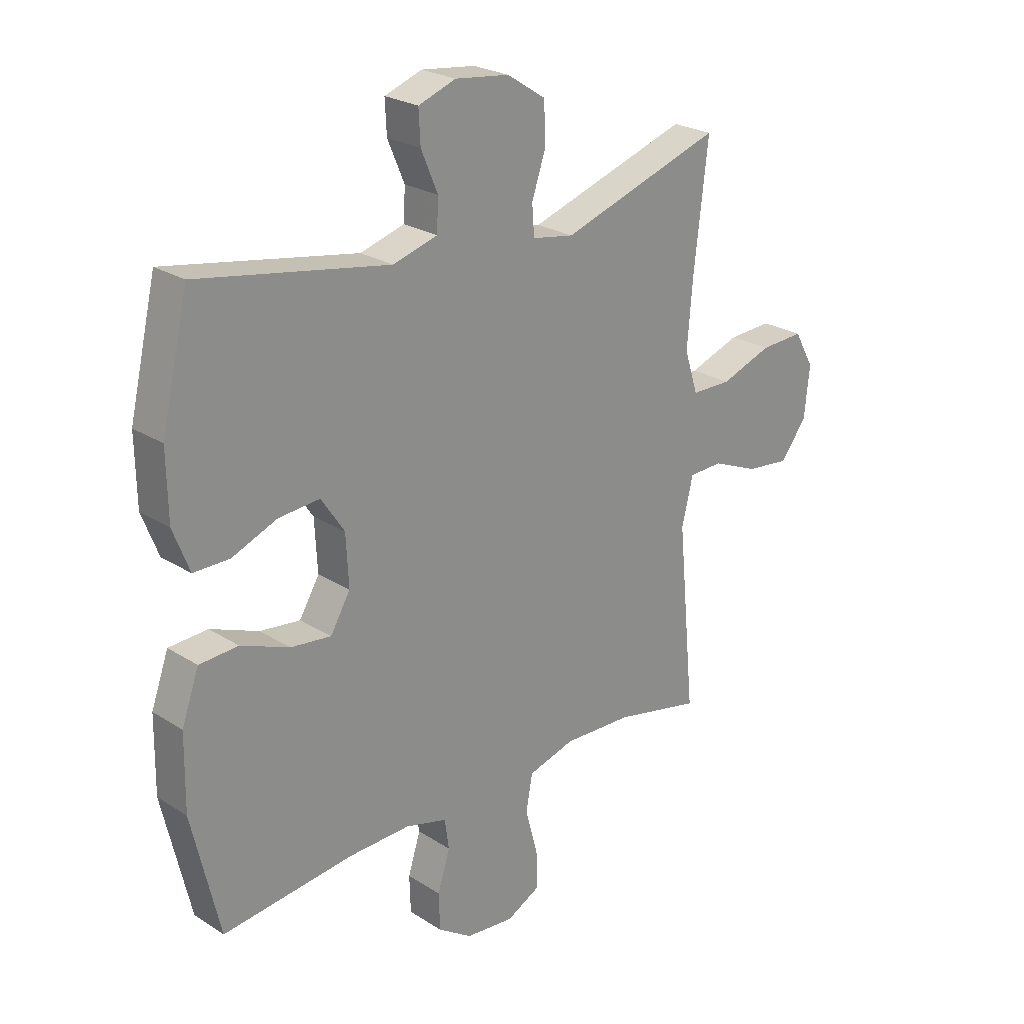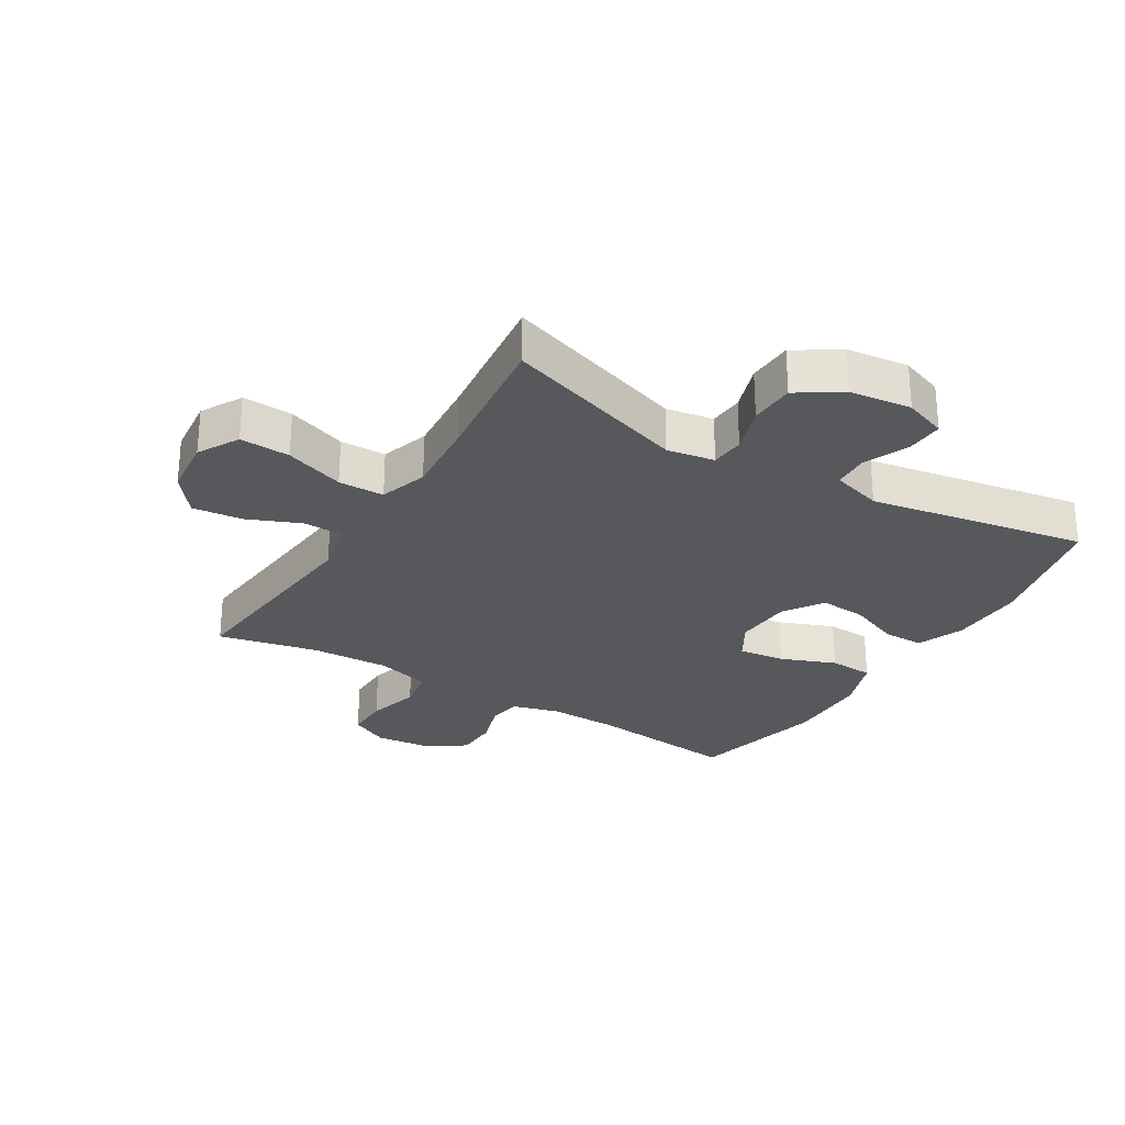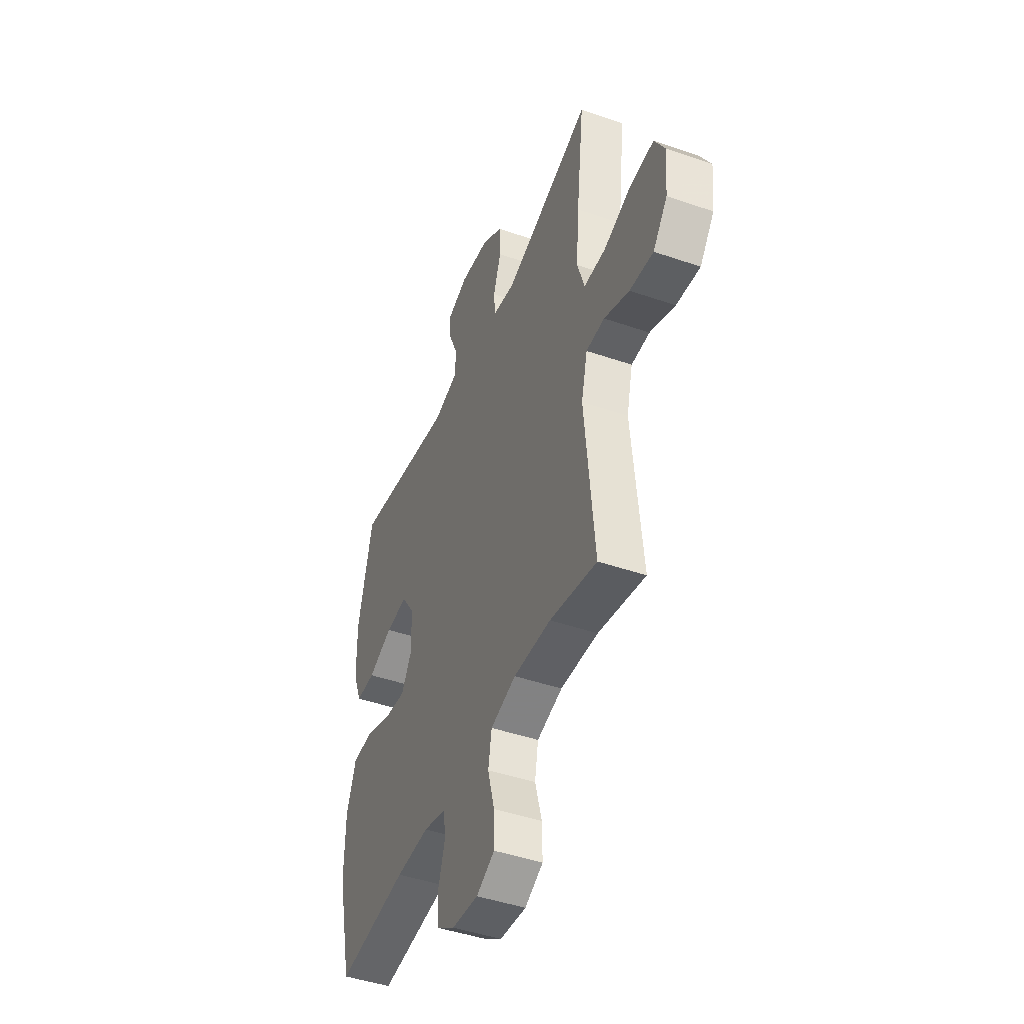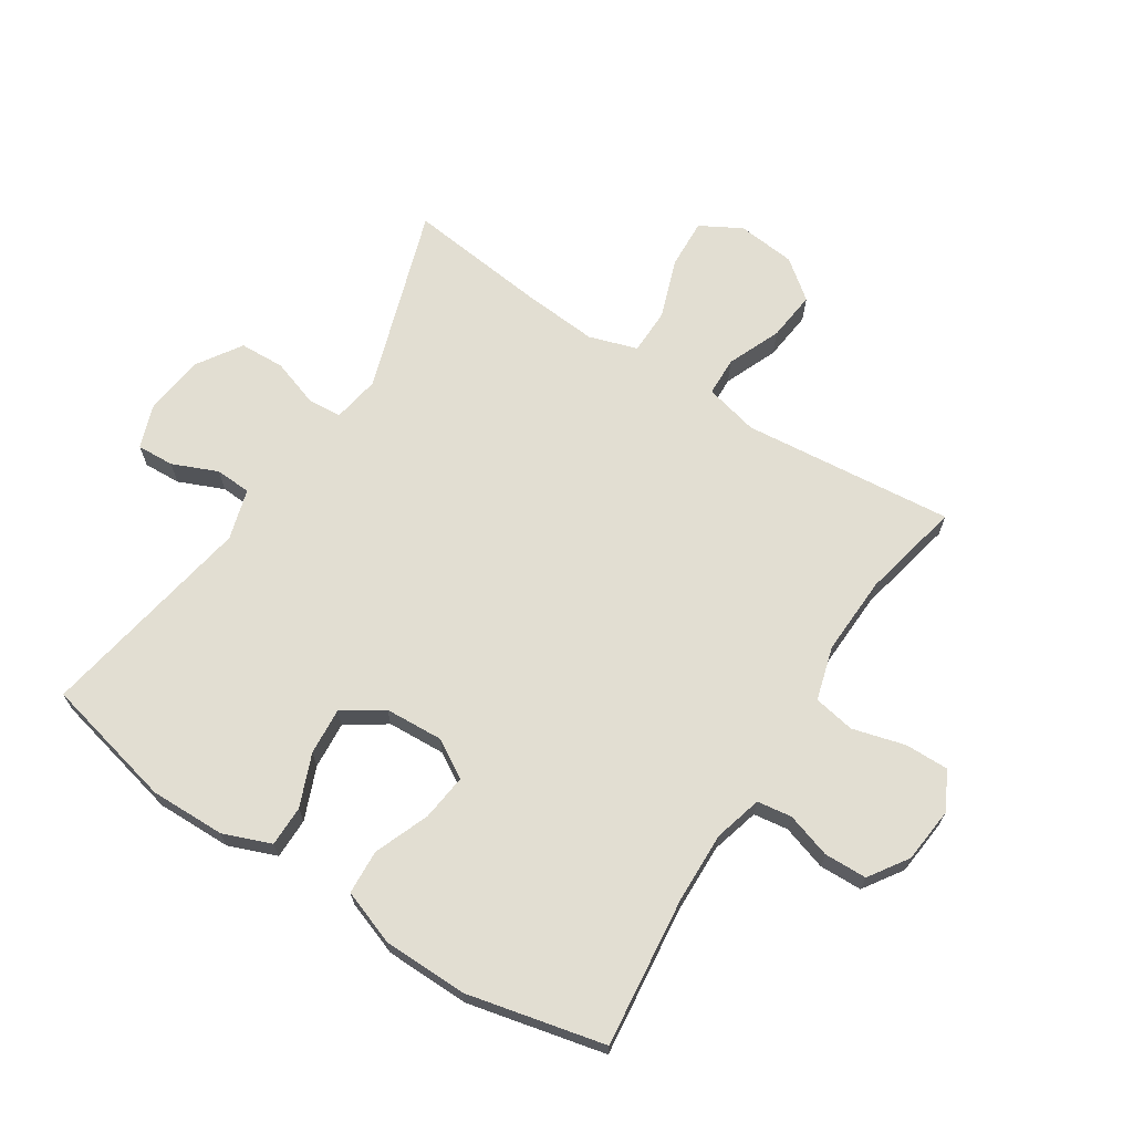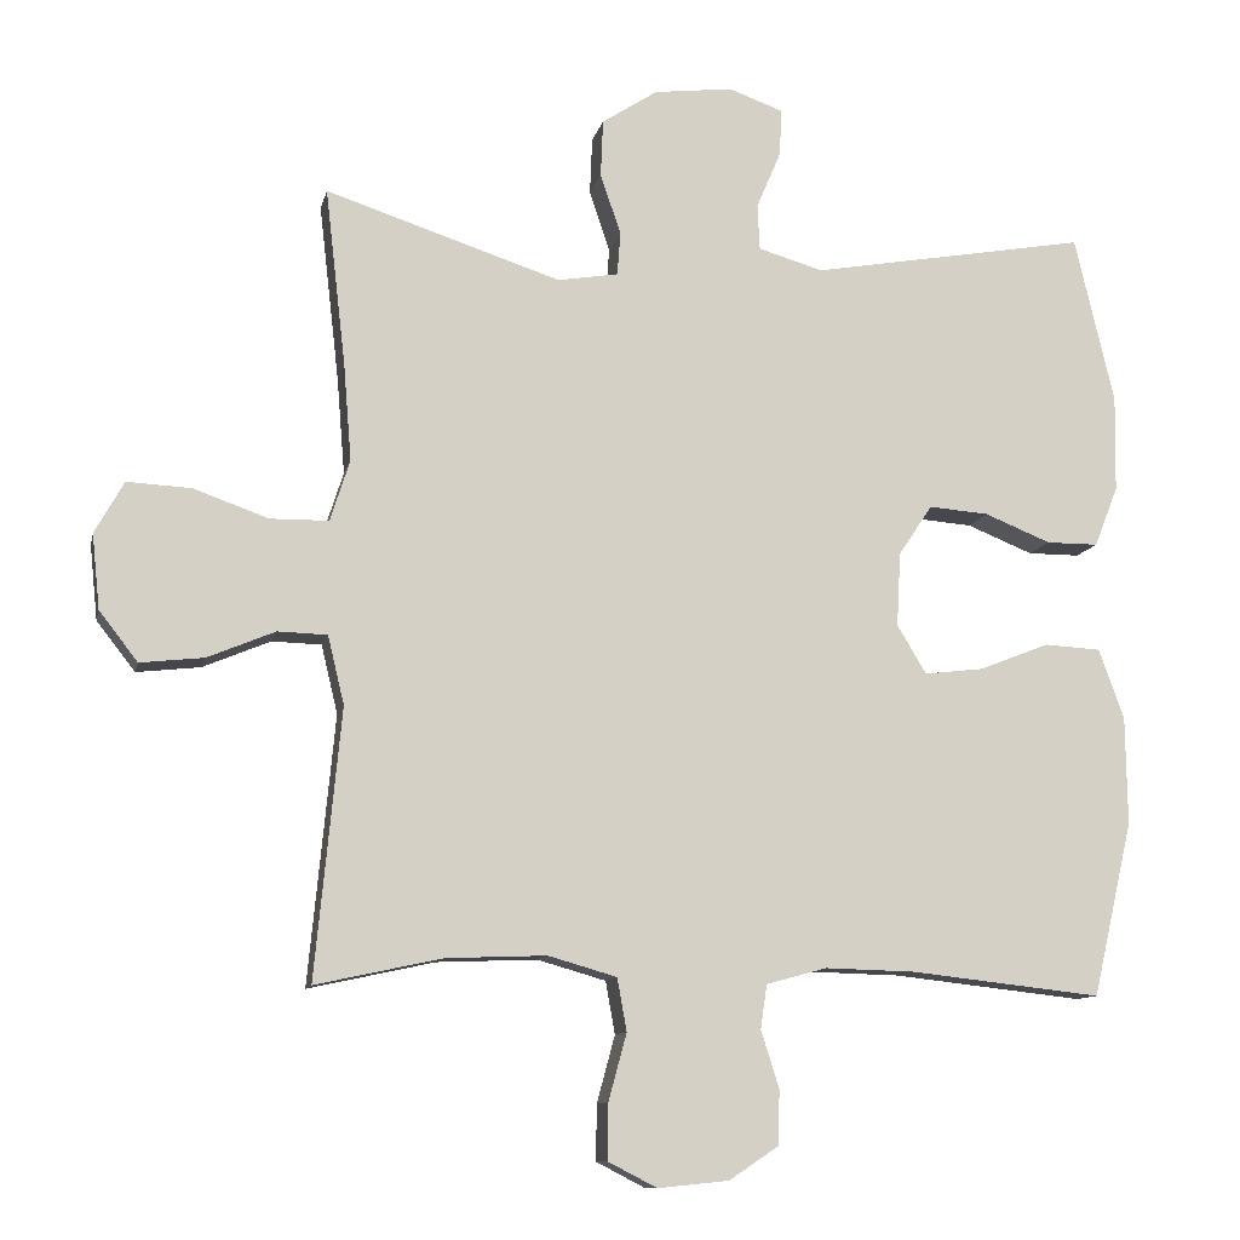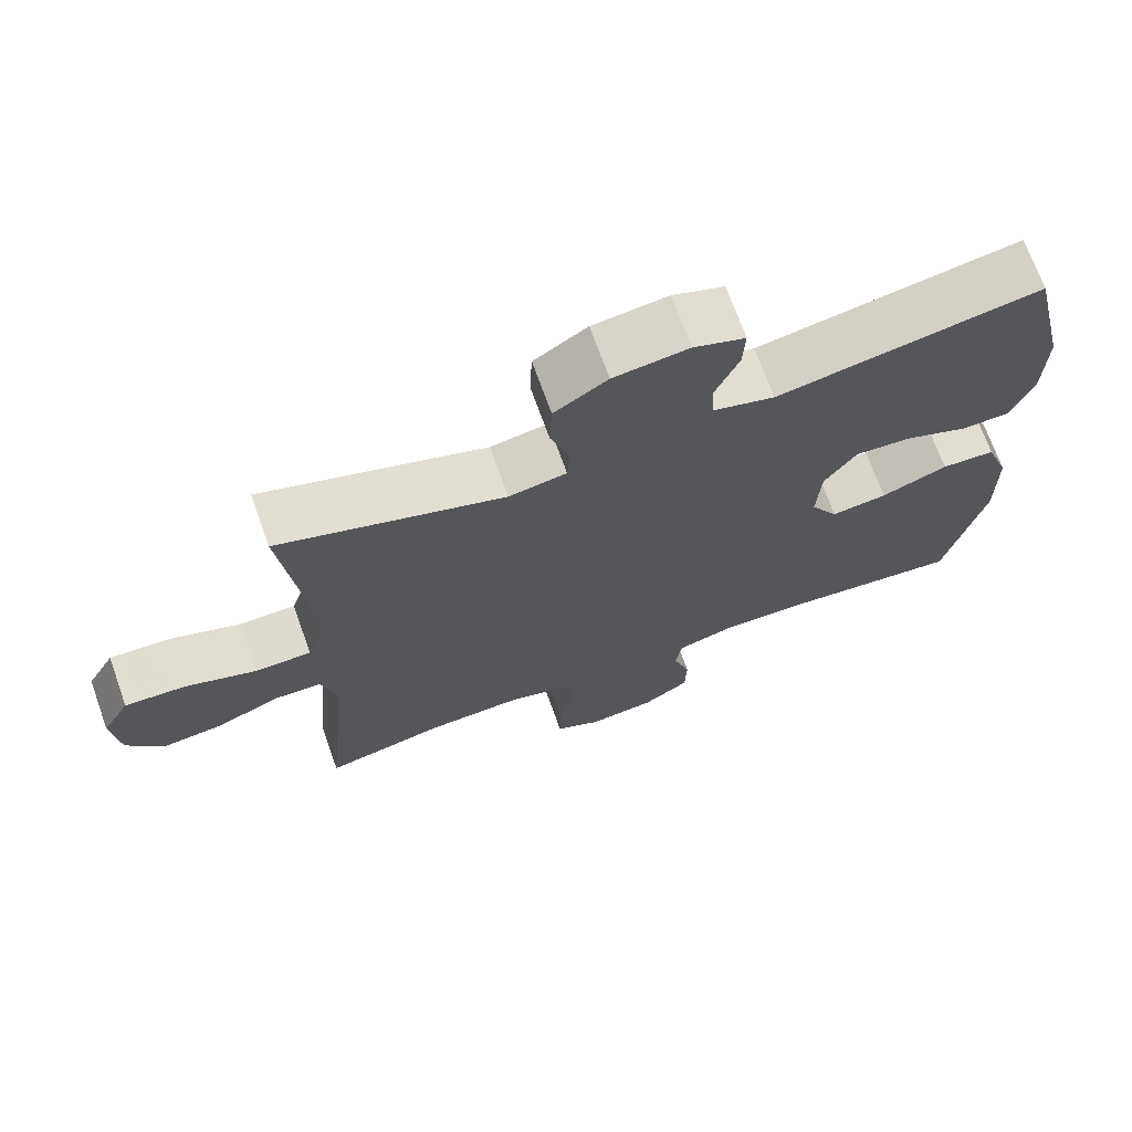
<metadata>
{"format":"obj","ext":"obj","renderer":"f3d","projection":"perspective","resolution":1024,"background":"white","views":[{"elev":24.4,"azim":136.2,"up":"+Z"},{"elev":-27.7,"azim":-31.3,"up":"+Y"},{"elev":-45.4,"azim":-111.7,"up":"+Z"},{"elev":67.9,"azim":122.8,"up":"+Y"},{"elev":-10.7,"azim":-12.1,"up":"+Z"},{"elev":70.5,"azim":-19.7,"up":"+Z"}]}
</metadata>
<code>
v -0.5 0.07 -0.5
v -0.467 0.07 -0.158
v -0.488 0.07 -0.071
v -0.551 0.07 -0.069
v -0.637 0.07 -0.105
v -0.718 0.07 -0.114
v -0.767 0.07 -0.051
v -0.777 0.07 0.044
v -0.74 0.07 0.11
v -0.659 0.07 0.106
v -0.563 0.07 0.072
v -0.489 0.07 0.073
v -0.464 0.07 0.151
v -0.474 0.07 0.274
v -0.5 0.07 0.5
v -0.201 0.07 0.402
v -0.124 0.07 0.415
v -0.12 0.07 0.47
v -0.146 0.07 0.547
v -0.143 0.07 0.62
v -0.072 0.07 0.666
v 0.028 0.07 0.678
v 0.097 0.07 0.653
v 0.094 0.07 0.593
v 0.063 0.07 0.52
v 0.066 0.07 0.462
v 0.148 0.07 0.438
v 0.5 0.07 0.5
v 0.55 0.07 0.287
v 0.548 0.07 0.165
v 0.518 0.07 0.088
v 0.452 0.07 0.088
v 0.368 0.07 0.122
v 0.292 0.07 0.128
v 0.249 0.07 0.064
v 0.244 0.07 -0.03
v 0.281 0.07 -0.092
v 0.356 0.07 -0.083
v 0.445 0.07 -0.048
v 0.517 0.07 -0.052
v 0.549 0.07 -0.141
v 0.551 0.07 -0.278
v 0.5 0.07 -0.5
v 0.257 0.07 -0.473
v 0.143 0.07 -0.47
v 0.066 0.07 -0.491
v 0.058 0.07 -0.547
v 0.081 0.07 -0.62
v 0.079 0.07 -0.689
v 0.016 0.07 -0.731
v -0.074 0.07 -0.74
v -0.136 0.07 -0.708
v -0.135 0.07 -0.637
v -0.112 0.07 -0.552
v -0.124 0.07 -0.485
v -0.211 0.07 -0.46
v -0.339 0.07 -0.465
v -0.5 0 -0.5
v -0.467 0 -0.158
v -0.488 0 -0.071
v -0.551 0 -0.069
v -0.637 0 -0.105
v -0.718 0 -0.114
v -0.767 0 -0.051
v -0.777 0 0.044
v -0.74 0 0.11
v -0.659 0 0.106
v -0.563 0 0.072
v -0.489 0 0.073
v -0.464 0 0.151
v -0.474 0 0.274
v -0.5 0 0.5
v -0.201 0 0.402
v -0.124 0 0.415
v -0.12 0 0.47
v -0.146 0 0.547
v -0.143 0 0.62
v -0.072 0 0.666
v 0.028 0 0.678
v 0.097 0 0.653
v 0.094 0 0.593
v 0.063 0 0.52
v 0.066 0 0.462
v 0.148 0 0.438
v 0.5 0 0.5
v 0.55 0 0.287
v 0.548 0 0.165
v 0.518 0 0.088
v 0.452 0 0.088
v 0.368 0 0.122
v 0.292 0 0.128
v 0.249 0 0.064
v 0.244 0 -0.03
v 0.281 0 -0.092
v 0.356 0 -0.083
v 0.445 0 -0.048
v 0.517 0 -0.052
v 0.549 0 -0.141
v 0.551 0 -0.278
v 0.5 0 -0.5
v 0.257 0 -0.473
v 0.143 0 -0.47
v 0.066 0 -0.491
v 0.058 0 -0.547
v 0.081 0 -0.62
v 0.079 0 -0.689
v 0.016 0 -0.731
v -0.074 0 -0.74
v -0.136 0 -0.708
v -0.135 0 -0.637
v -0.112 0 -0.552
v -0.124 0 -0.485
v -0.211 0 -0.46
v -0.339 0 -0.465
f 52 53 54
f 51 52 54
f 50 51 54
f 49 50 54
f 48 49 54
f 47 48 54
f 46 47 54 55
f 45 46 55 56
f 42 43 44
f 41 42 44
f 40 41 44
f 39 40 44
f 38 39 44
f 44 45 56
f 38 44 56
f 37 38 56
f 31 32 33
f 30 31 33
f 29 30 33
f 28 29 33
f 27 28 33
f 26 27 33 34
f 23 24 25
f 22 23 25
f 21 22 25
f 20 21 25
f 19 20 25
f 18 19 25
f 17 18 25 26
f 14 15 16
f 13 14 16 17
f 26 34 35
f 17 26 35
f 13 17 35
f 12 13 35
f 9 10 11
f 8 9 11
f 7 8 11
f 6 7 11
f 5 6 11
f 4 5 11
f 57 1 2
f 57 2 3
f 56 57 3
f 37 56 3
f 36 37 3
f 12 35 36
f 11 12 36
f 4 11 36
f 3 4 36
f 111 110 109
f 111 109 108
f 111 108 107
f 111 107 106
f 111 106 105
f 111 105 104
f 112 111 104 103
f 113 112 103 102
f 101 100 99
f 101 99 98
f 101 98 97
f 101 97 96
f 101 96 95
f 113 102 101
f 113 101 95
f 113 95 94
f 90 89 88
f 90 88 87
f 90 87 86
f 90 86 85
f 90 85 84
f 91 90 84 83
f 82 81 80
f 82 80 79
f 82 79 78
f 82 78 77
f 82 77 76
f 82 76 75
f 83 82 75 74
f 73 72 71
f 74 73 71 70
f 92 91 83
f 92 83 74
f 92 74 70
f 92 70 69
f 68 67 66
f 68 66 65
f 68 65 64
f 68 64 63
f 68 63 62
f 68 62 61
f 59 58 114
f 60 59 114
f 60 114 113
f 60 113 94
f 60 94 93
f 93 92 69
f 93 69 68
f 93 68 61
f 93 61 60
f 1 58 59 2
f 2 59 60 3
f 3 60 61 4
f 4 61 62 5
f 5 62 63 6
f 6 63 64 7
f 7 64 65 8
f 8 65 66 9
f 9 66 67 10
f 10 67 68 11
f 11 68 69 12
f 12 69 70 13
f 13 70 71 14
f 14 71 72 15
f 15 72 73 16
f 16 73 74 17
f 17 74 75 18
f 18 75 76 19
f 19 76 77 20
f 20 77 78 21
f 21 78 79 22
f 22 79 80 23
f 23 80 81 24
f 24 81 82 25
f 25 82 83 26
f 26 83 84 27
f 27 84 85 28
f 28 85 86 29
f 29 86 87 30
f 30 87 88 31
f 31 88 89 32
f 32 89 90 33
f 33 90 91 34
f 34 91 92 35
f 35 92 93 36
f 36 93 94 37
f 37 94 95 38
f 38 95 96 39
f 39 96 97 40
f 40 97 98 41
f 41 98 99 42
f 42 99 100 43
f 43 100 101 44
f 44 101 102 45
f 45 102 103 46
f 46 103 104 47
f 47 104 105 48
f 48 105 106 49
f 49 106 107 50
f 50 107 108 51
f 51 108 109 52
f 52 109 110 53
f 53 110 111 54
f 54 111 112 55
f 55 112 113 56
f 56 113 114 57
f 57 114 58 1

</code>
